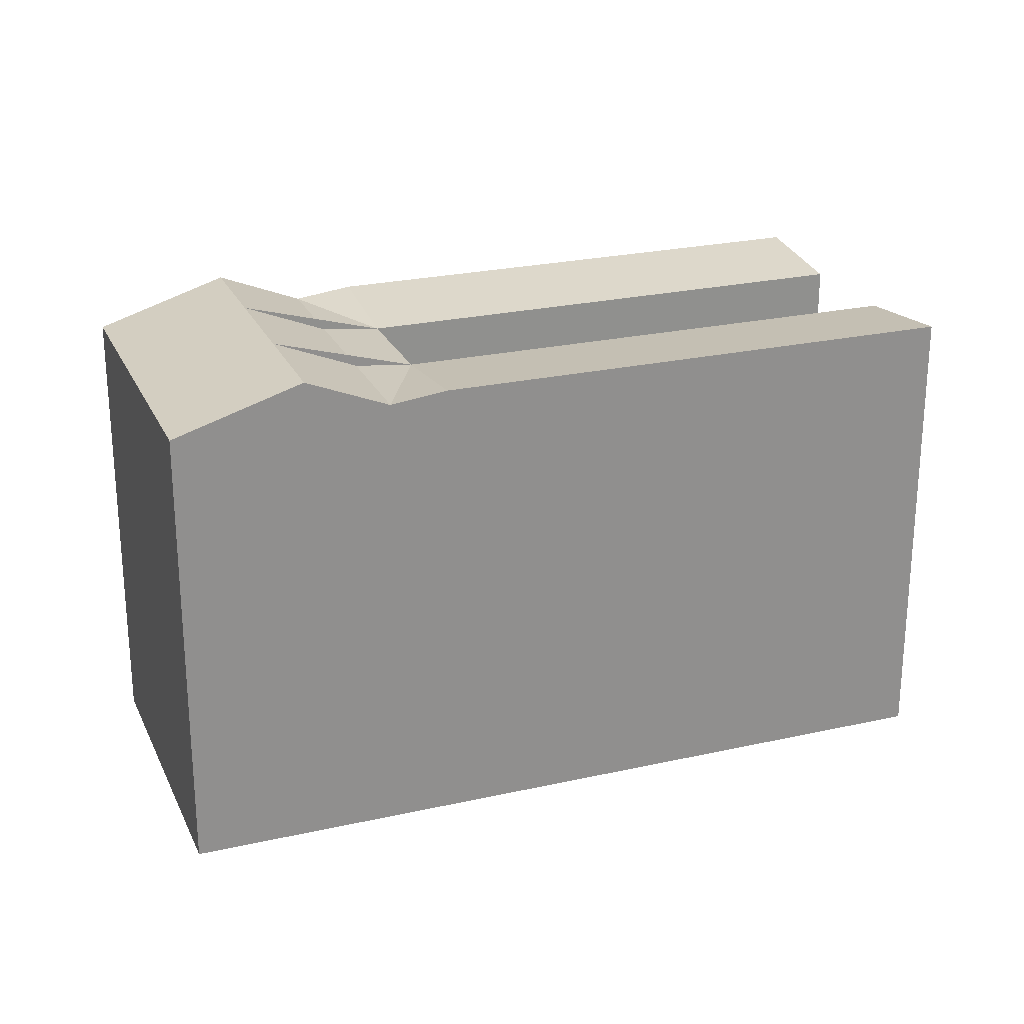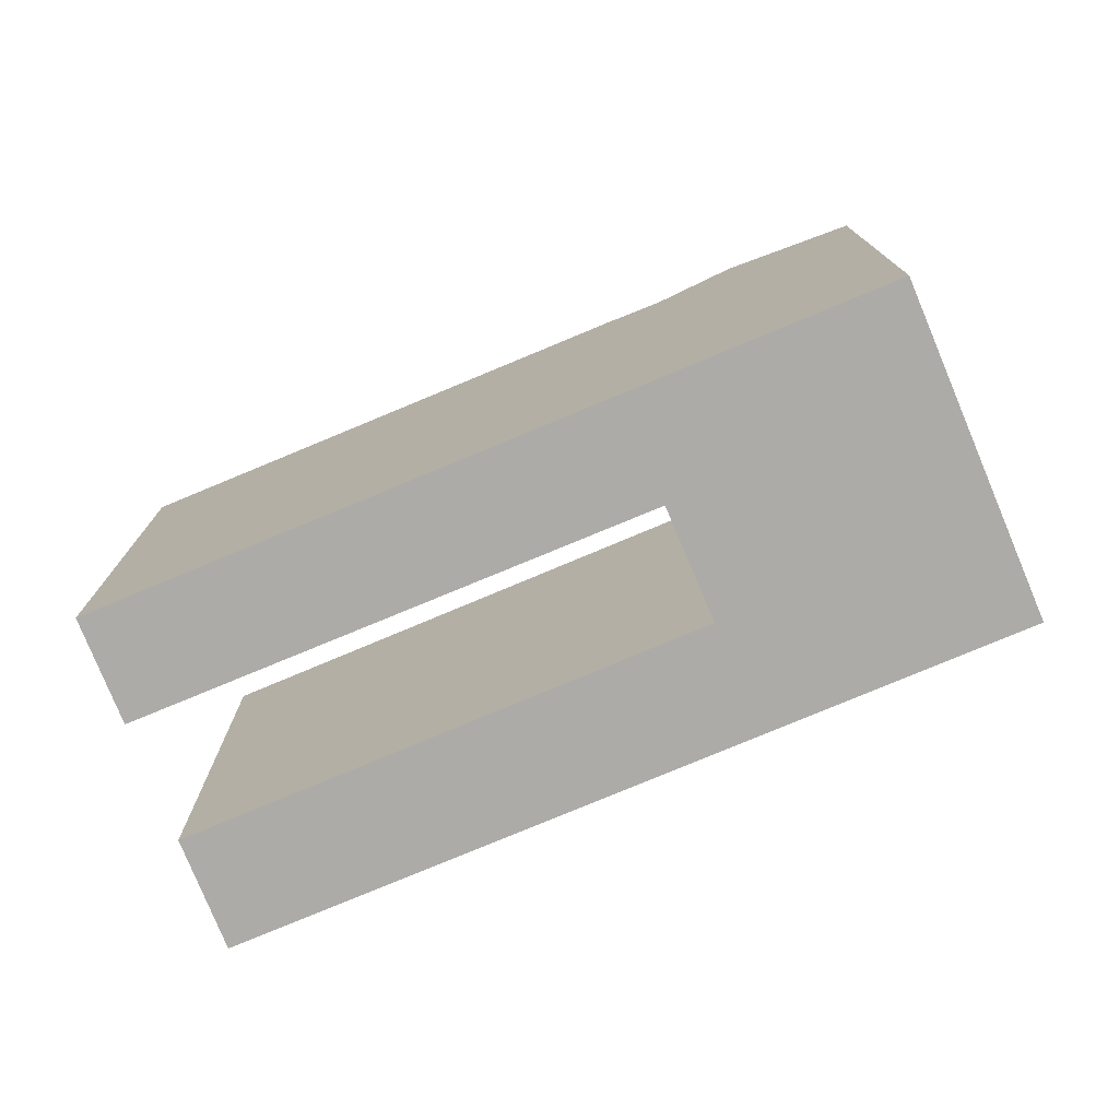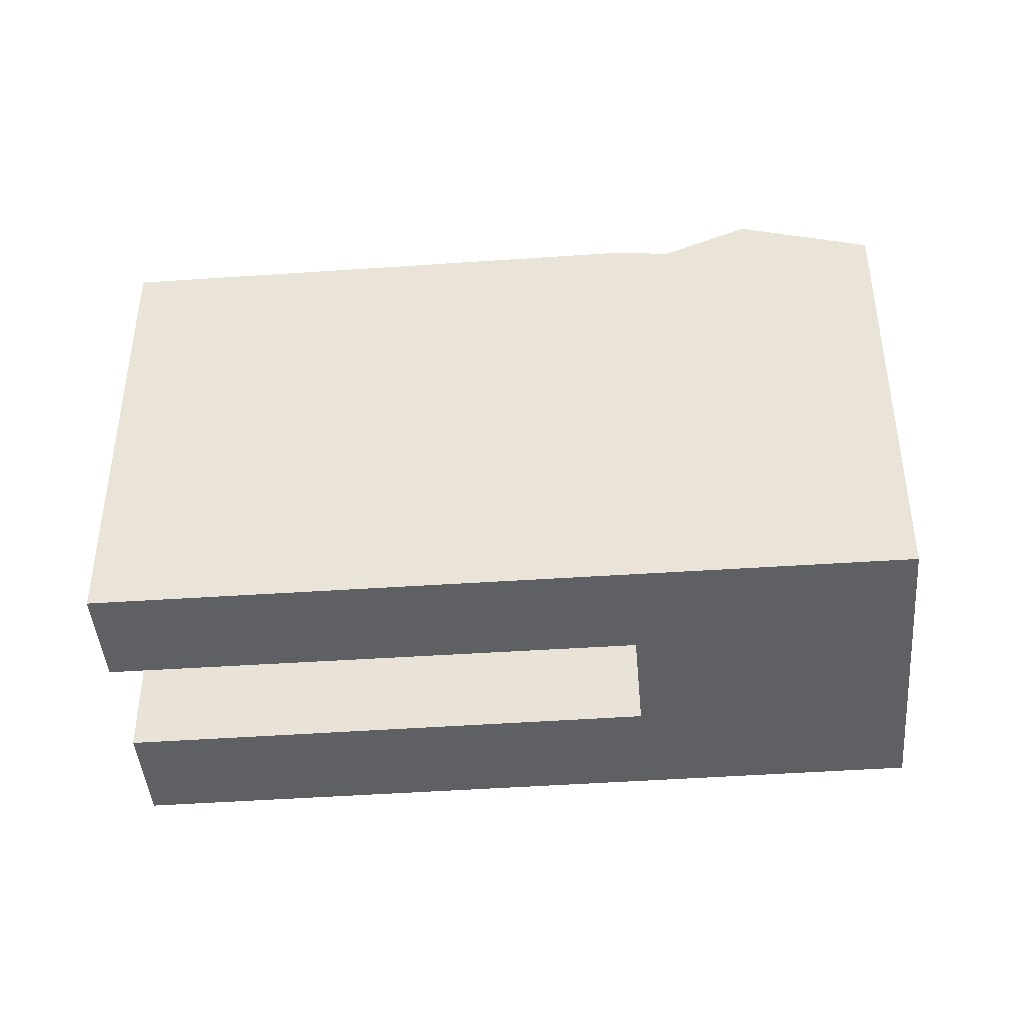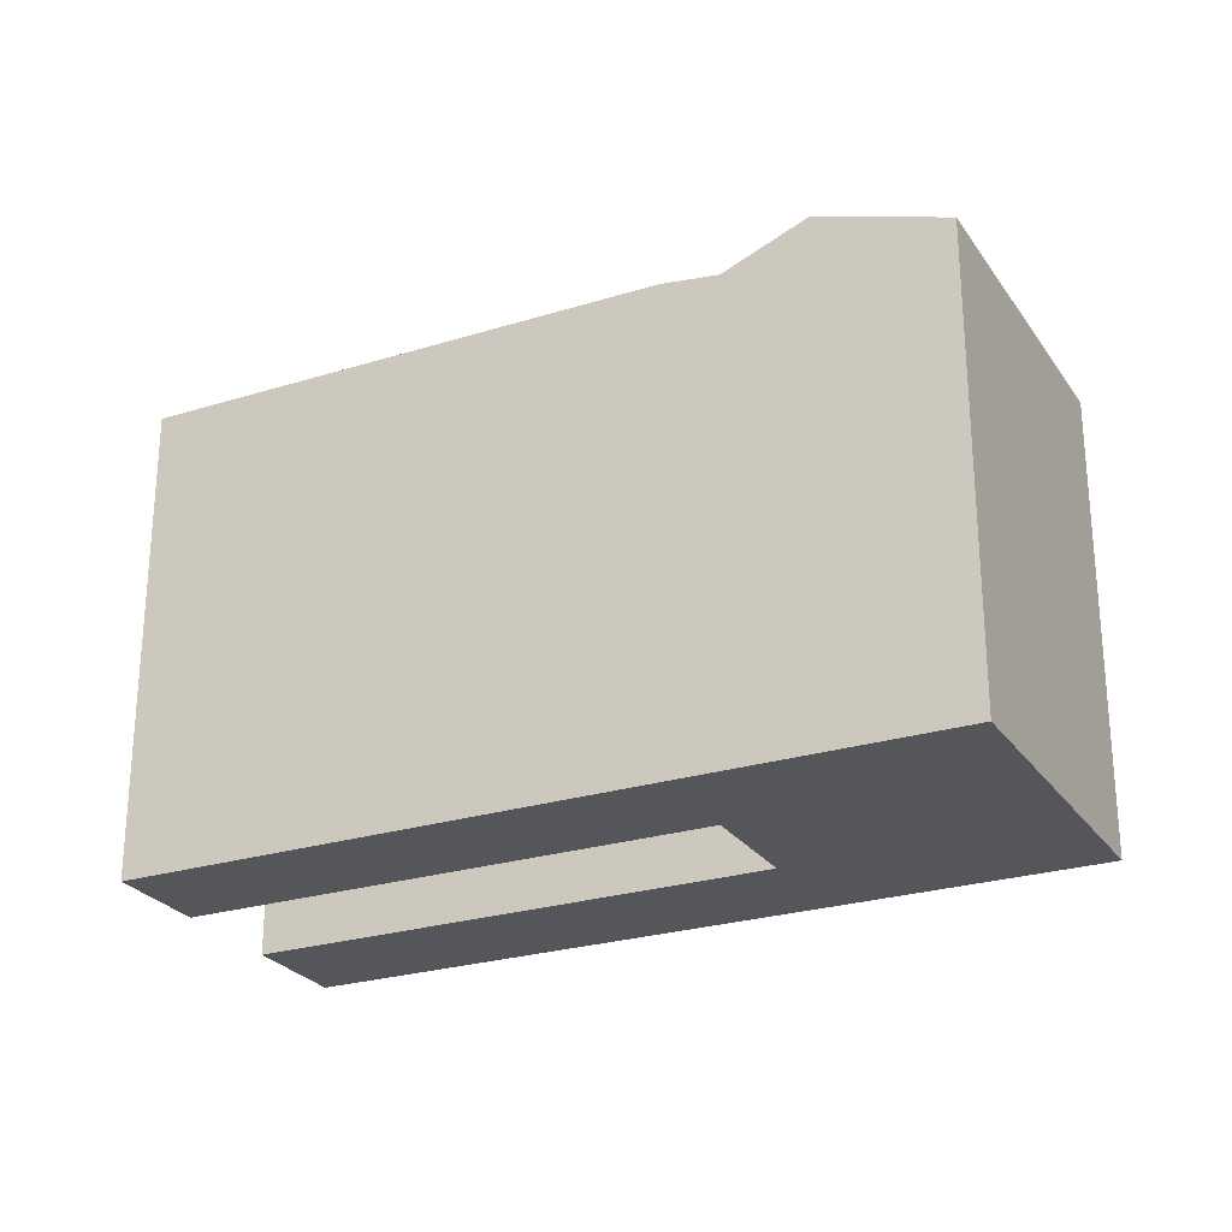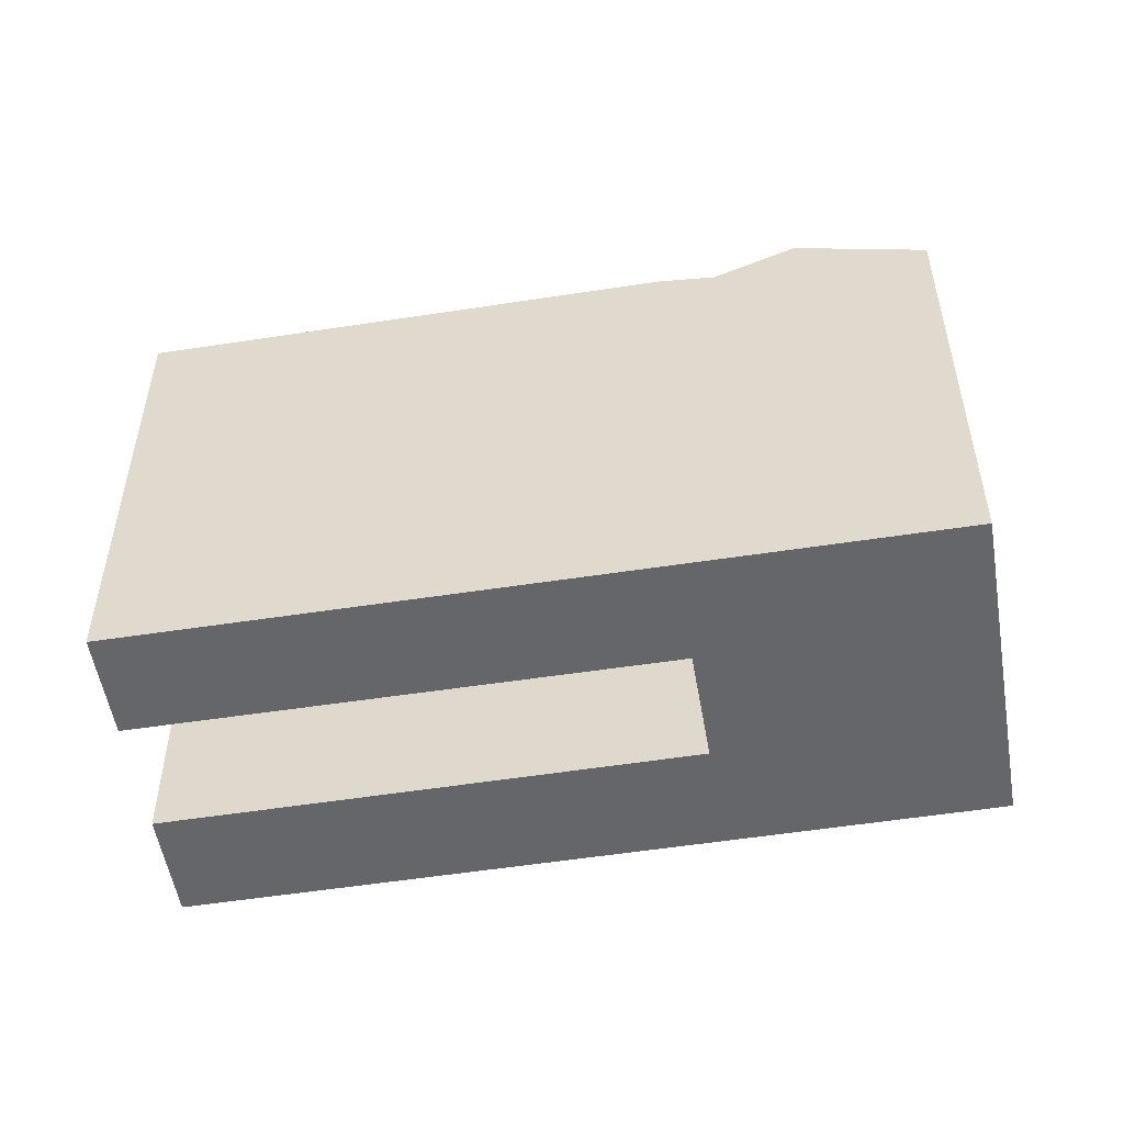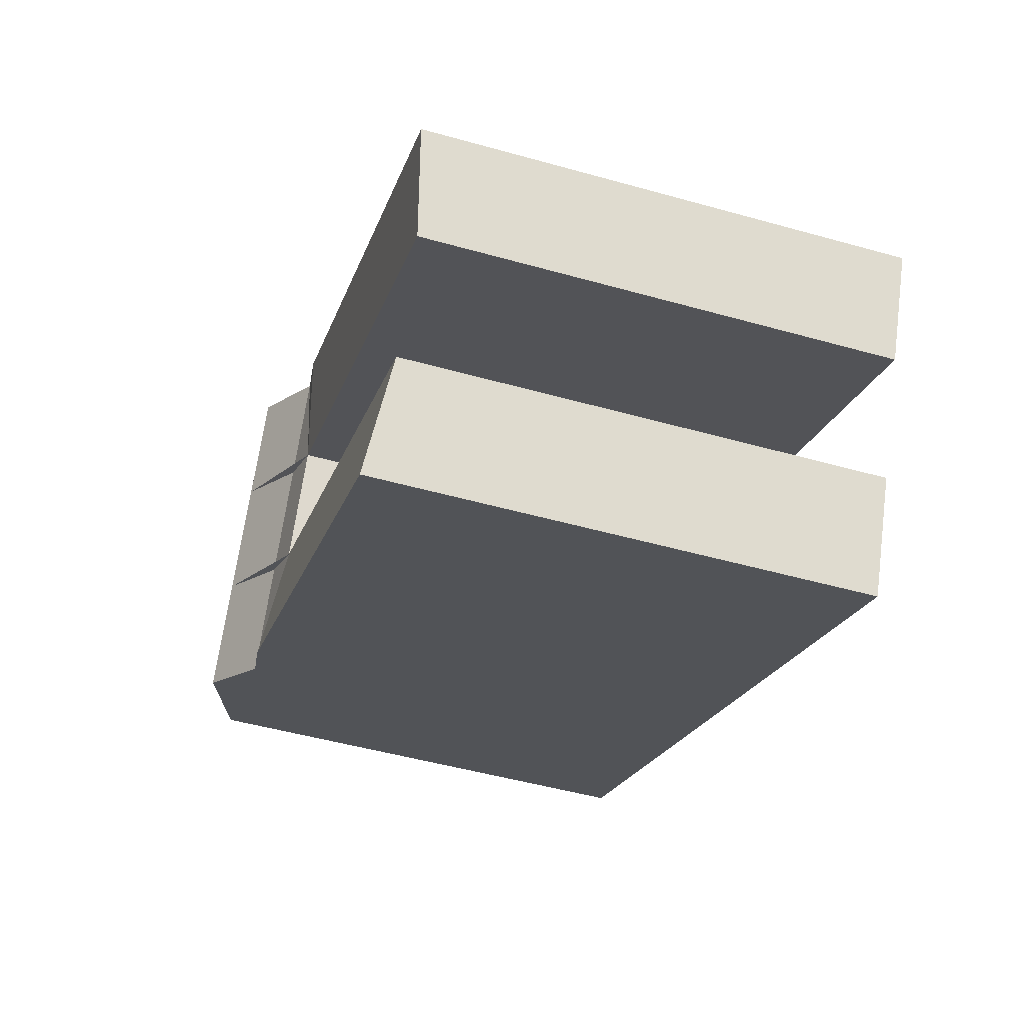
<metadata>
{"format":"obj","ext":"obj","renderer":"f3d","projection":"perspective","resolution":1024,"background":"white","views":[{"elev":24.3,"azim":131.8,"up":"+Y"},{"elev":-76.4,"azim":-4.9,"up":"+Y"},{"elev":-42.4,"azim":-22.8,"up":"+Y"},{"elev":-25.6,"azim":-1.1,"up":"+Y"},{"elev":-51.8,"azim":-18.0,"up":"+Y"},{"elev":-49.2,"azim":-107.3,"up":"+Z"}]}
</metadata>
<code>
v  44.91 -2.228e-16 3.638
v  42.14 23.51 8.899
v  42.13 -5.45e-16 8.9
v  44.92 23.51 3.638
v  32.3 23.84 3.707
v  38.9 24.64 7.193
v  36.15 25.6 5.743
v  29.65 23.51 2.31
v  29.65 22.63 2.31
v  7.934 24.2 -15.88
v  32.43 1.807e-16 -2.951
v  7.933 9.723e-16 -15.88
v  32.43 24.2 -2.951
v  29.65 -1.415e-16 2.311
v  5.274 23.51 -10.55
v  5.273 6.462e-16 -10.55
v  29.47 23.84 9.063
v  36.09 24.64 12.52
v  33.34 25.6 11.08
v  26.81 23.51 7.681
v  26.81 22.63 7.681
v  26.81 -4.703e-16 7.681
v  39.33 23.51 14.2
v  39.33 -8.698e-16 14.21
v  36.73 23.51 19.14
v  36.73 -1.172e-15 19.14
v  30.73 25.6 16.01
v  26.86 23.84 14
v  24.21 -7.724e-16 12.61
v  24.21 24.2 12.61
v  0.0005171 24.2 -0.0007658
v  0 0 0
v  2.494 3.056e-16 -4.991
v  2.494 23.51 -4.992
v  35.08 23.84 -1.555
v  38.93 25.6 0.4814
g defaultobject
f 1 2 3
f 2 1 4
f 5 6 7
f 5 7 7
f 7 8 9
f 10 11 12
f 11 10 13
f 14 15 16
f 15 14 8
f 15 12 16
f 12 15 10
f 17 18 19
f 17 19 19
f 19 20 21
f 20 14 22
f 14 20 8
f 5 9 8
f 5 8 8
f 8 7 6
f 3 23 24
f 23 3 2
f 24 25 26
f 25 24 23
f 27 28 25
f 25 29 26
f 29 25 28
f 29 28 30
f 17 21 20
f 17 20 20
f 20 19 18
f 29 31 32
f 31 29 30
f 31 33 32
f 33 31 34
f 34 22 33
f 22 34 20
f 13 1 11
f 1 13 35
f 1 35 4
f 4 35 36
f 5 19 7
f 19 5 17
f 7 23 2
f 23 7 19
f 30 28 20
f 28 17 20
f 17 27 19
f 27 17 28
f 19 25 23
f 25 19 27
f 34 30 20
f 30 34 31
f 2 36 7
f 36 2 4
f 7 35 5
f 35 7 36
f 35 8 5
f 35 13 8
f 15 13 10
f 13 15 8
f 8 17 5
f 17 8 20
f 3 11 1
f 11 3 14
f 14 12 11
f 12 14 16
f 14 24 22
f 24 14 3
f 26 22 24
f 22 26 29
f 32 22 29
f 22 32 33

</code>
